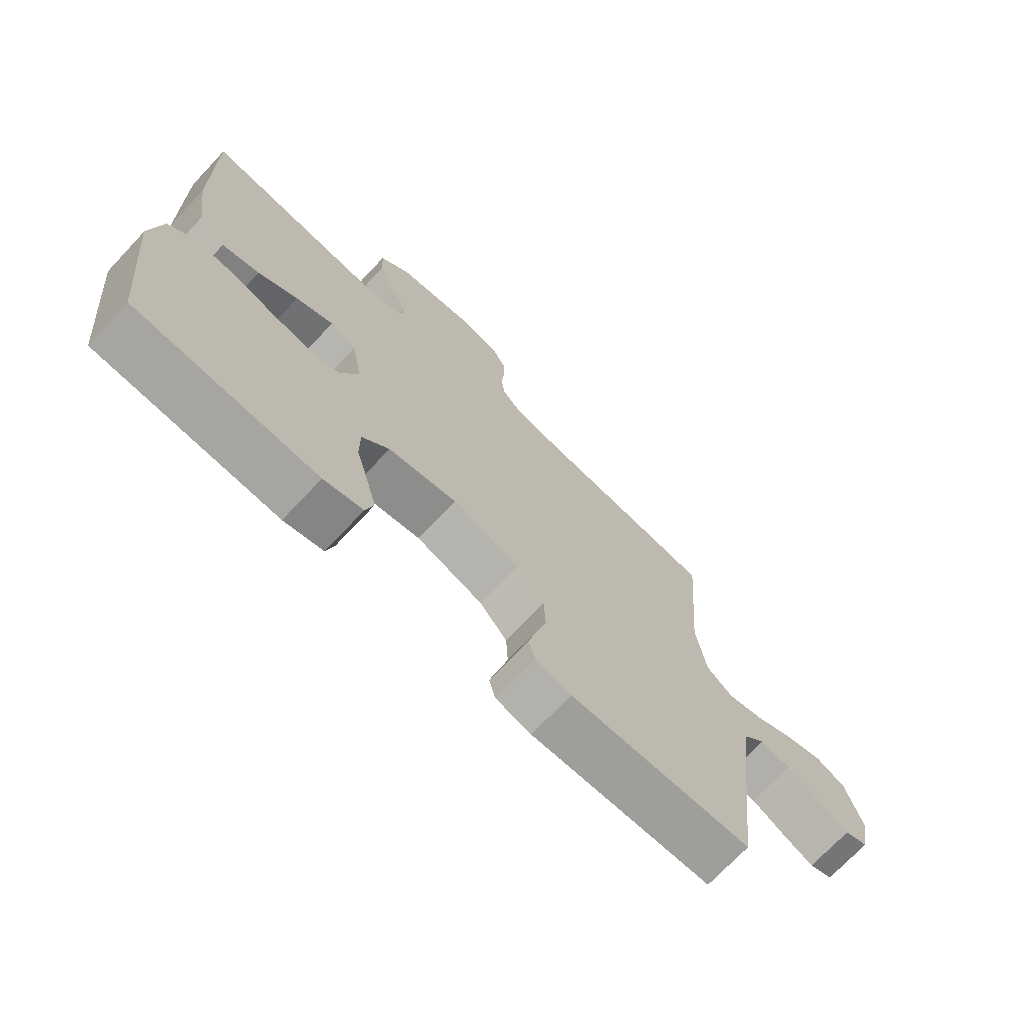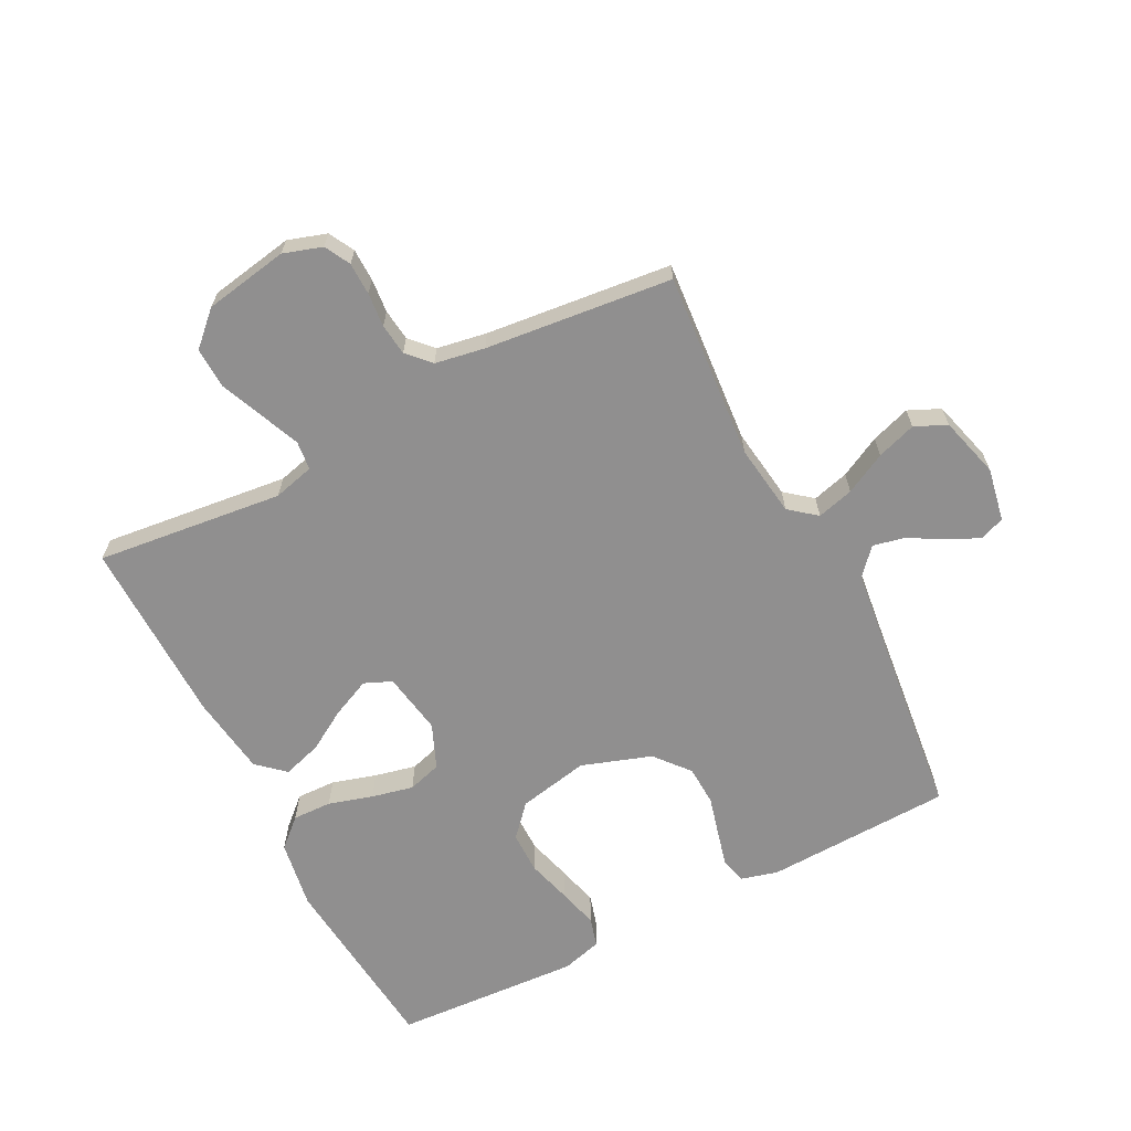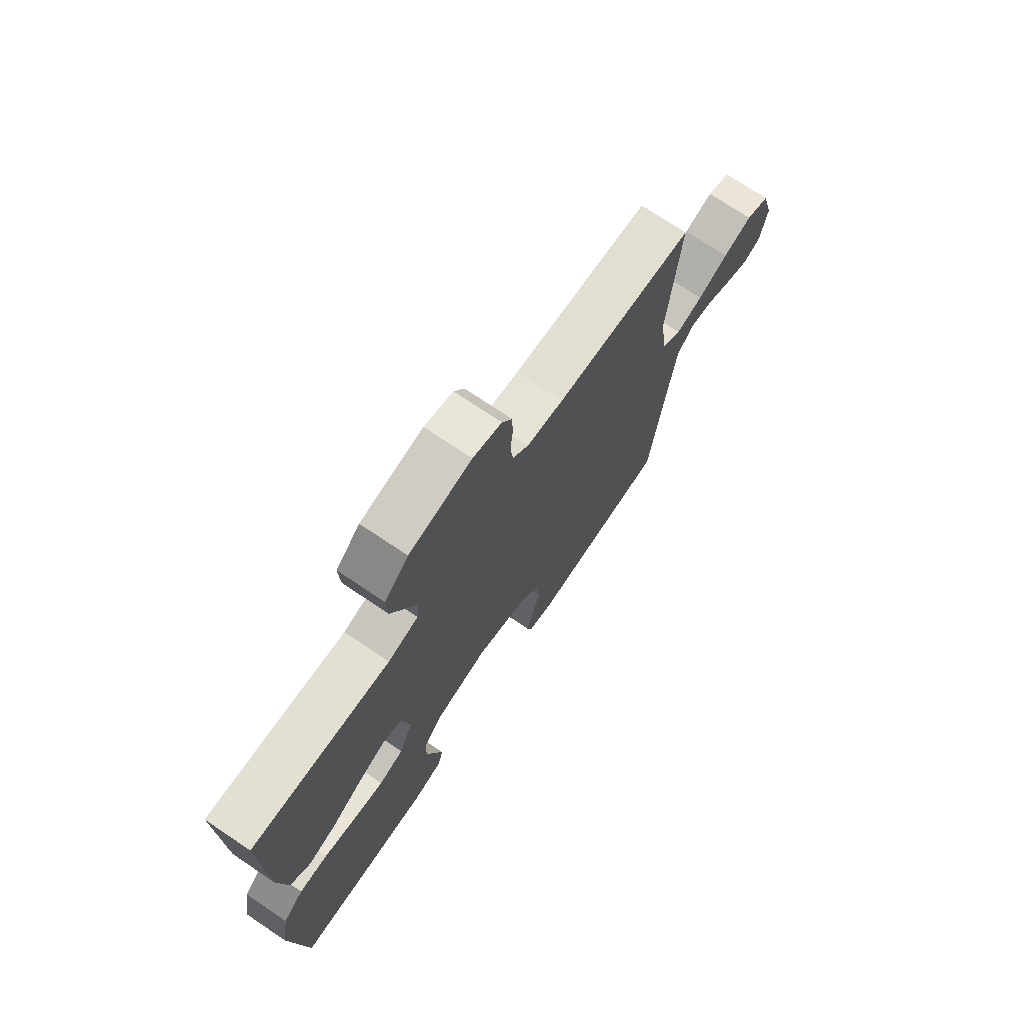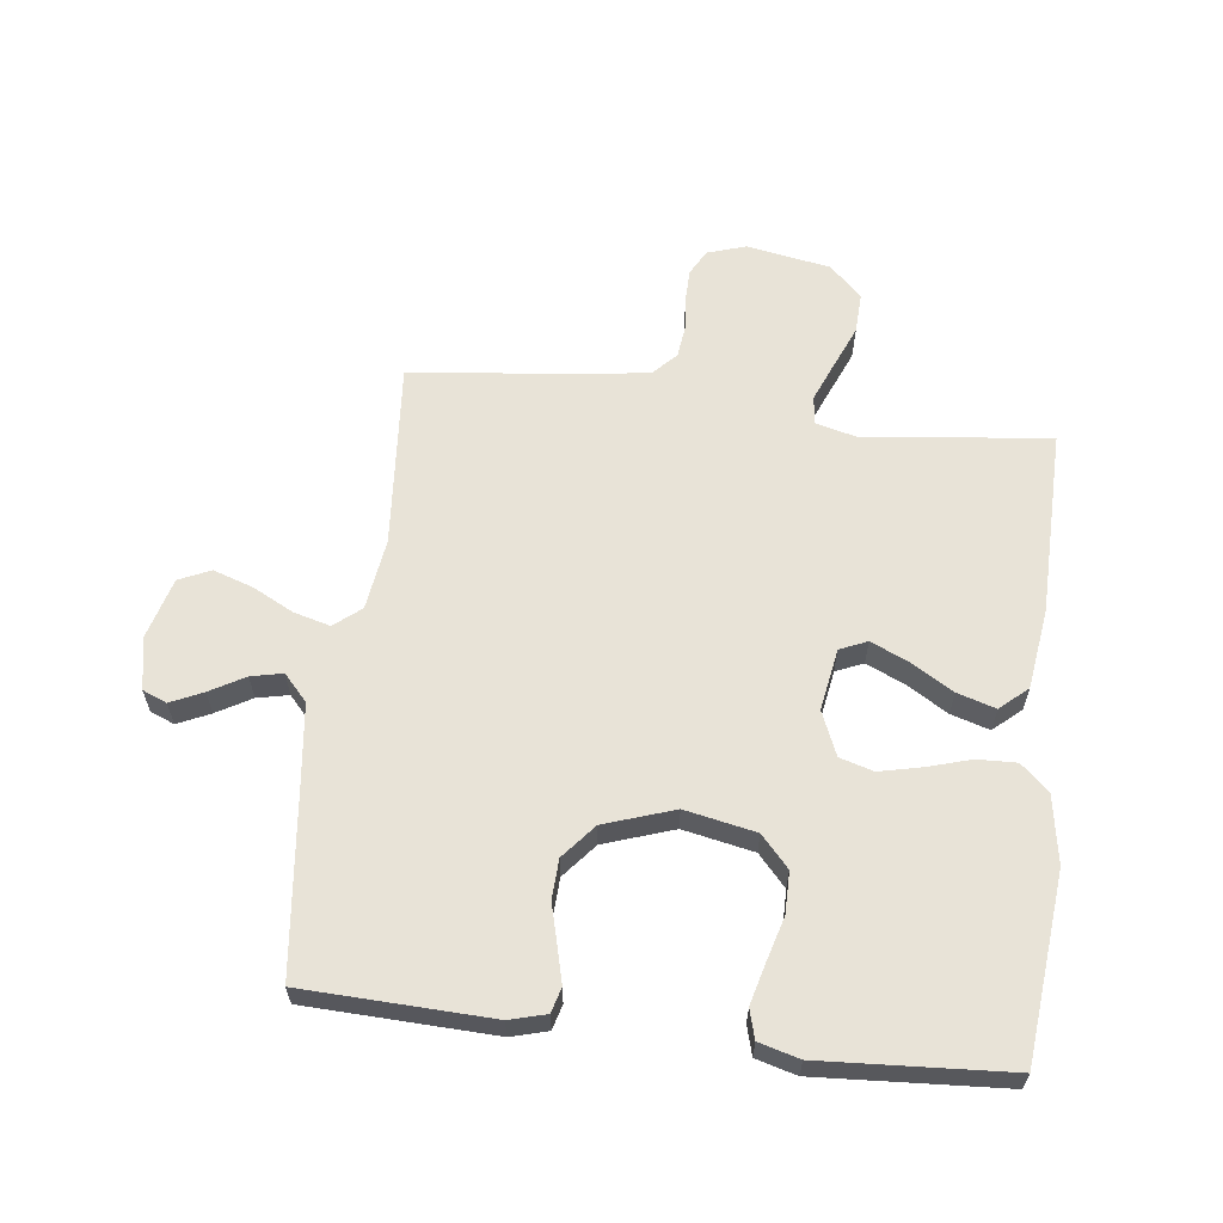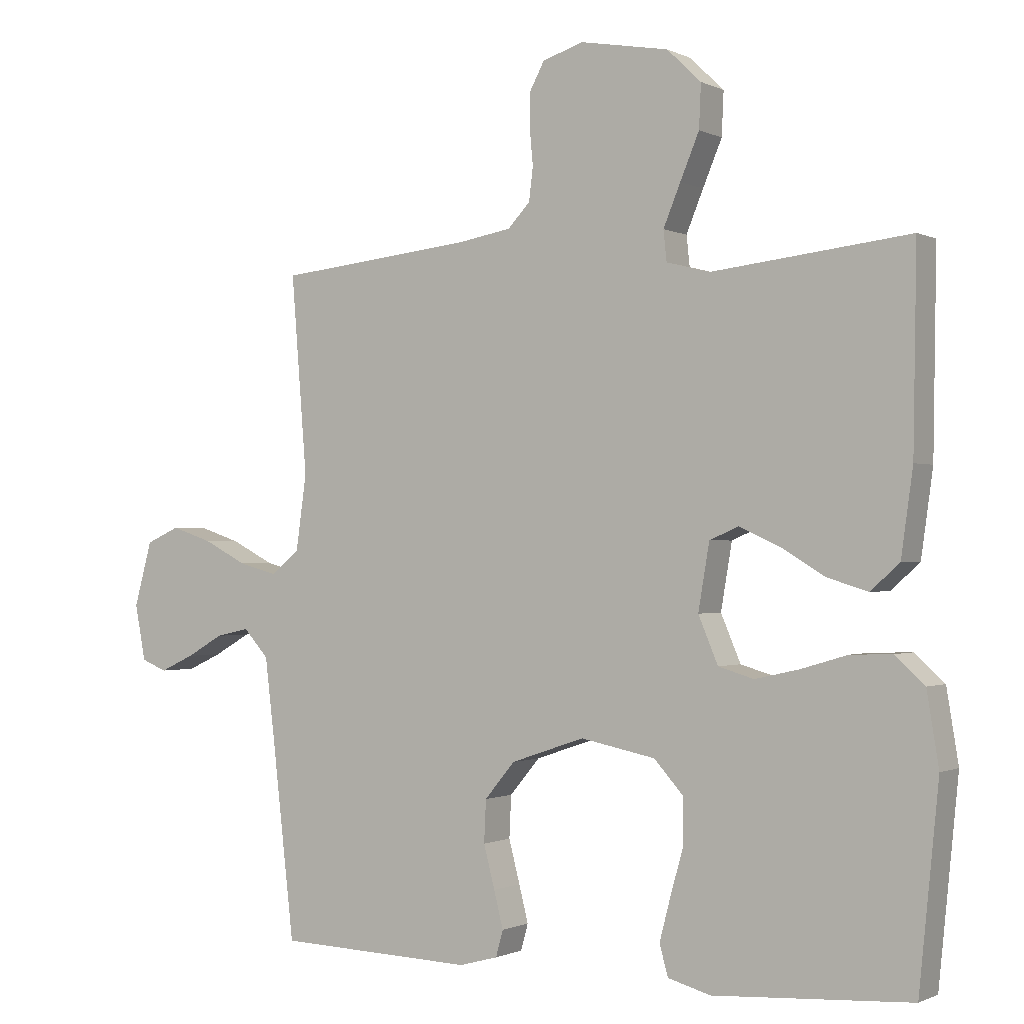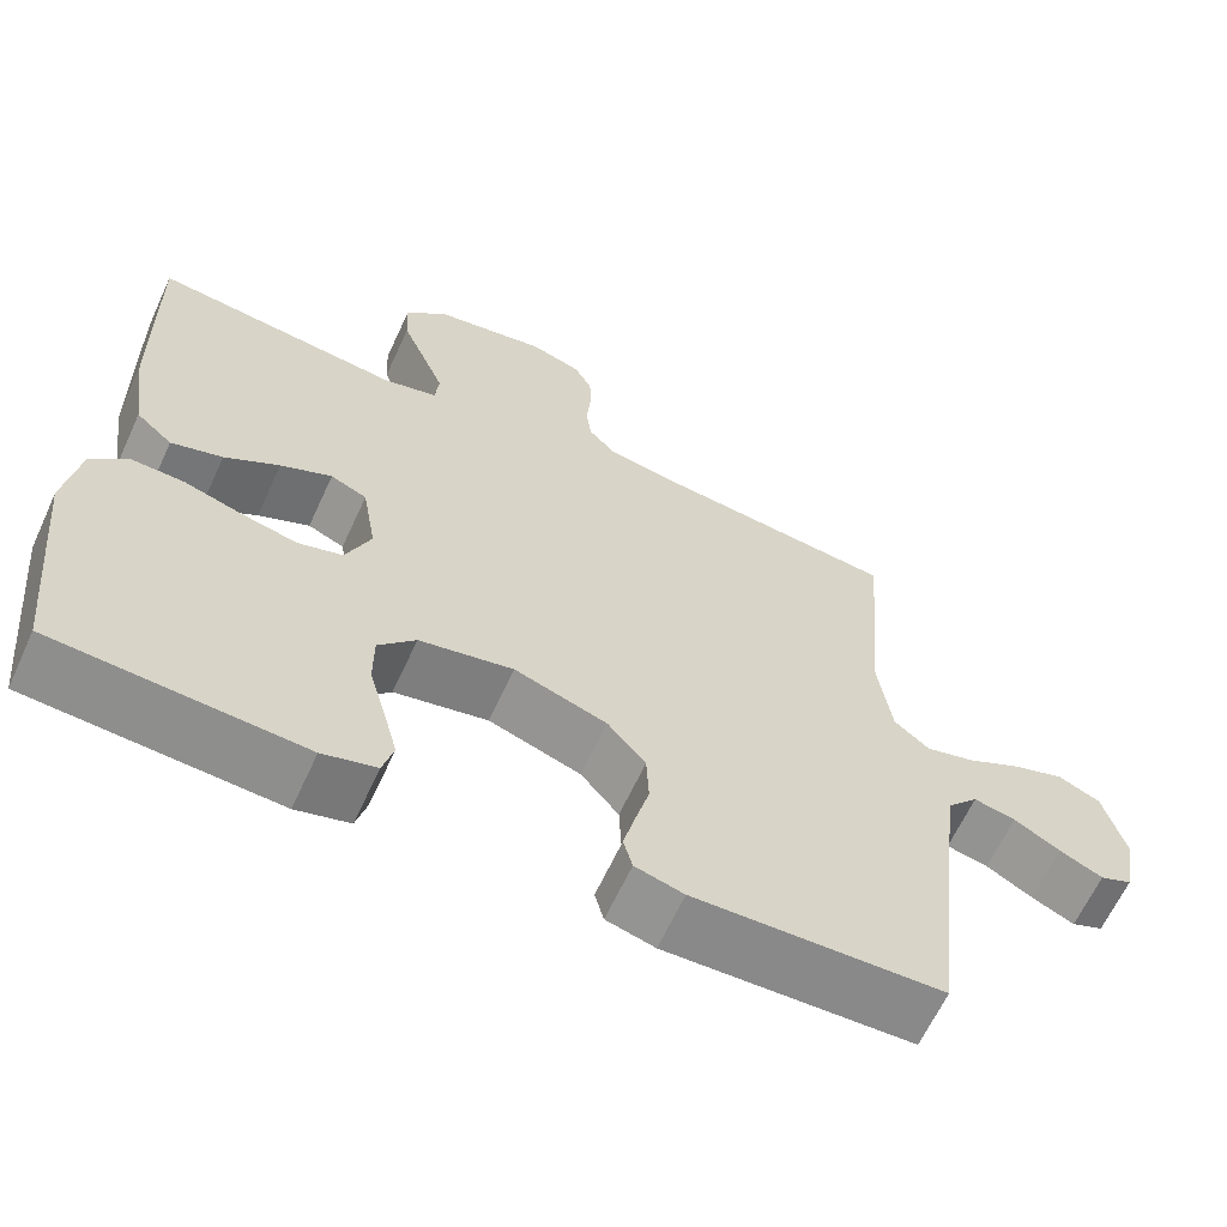
<metadata>
{"format":"obj","ext":"obj","renderer":"f3d","projection":"perspective","resolution":1024,"background":"white","views":[{"elev":-72.0,"azim":-43.2,"up":"+Z"},{"elev":-65.4,"azim":27.2,"up":"+Y"},{"elev":73.3,"azim":-56.1,"up":"+Z"},{"elev":61.6,"azim":-173.1,"up":"+Y"},{"elev":-0.8,"azim":-149.0,"up":"+Z"},{"elev":-63.8,"azim":-24.7,"up":"+Z"}]}
</metadata>
<code>
v -0.5 0.07 -0.5
v -0.53 0.07 -0.2
v -0.512 0.07 -0.09
v -0.467 0.07 -0.049
v -0.404 0.07 -0.051
v -0.333 0.07 -0.072
v -0.266 0.07 -0.087
v -0.212 0.07 -0.071
v -0.182 0.07 0
v -0.199 0.07 0.1
v -0.243 0.07 0.119
v -0.305 0.07 0.091
v -0.371 0.07 0.051
v -0.433 0.07 0.032
v -0.477 0.07 0.071
v -0.495 0.07 0.2
v -0.5 0.07 0.5
v -0.2 0.07 0.466
v -0.134 0.07 0.483
v -0.129 0.07 0.529
v -0.155 0.07 0.592
v -0.184 0.07 0.661
v -0.187 0.07 0.727
v -0.135 0.07 0.777
v 0 0.07 0.801
v 0.062 0.07 0.781
v 0.084 0.07 0.74
v 0.085 0.07 0.688
v 0.08 0.07 0.633
v 0.086 0.07 0.582
v 0.12 0.07 0.546
v 0.2 0.07 0.532
v 0.5 0.07 0.5
v 0.476 0.07 0.2
v 0.492 0.07 0.085
v 0.535 0.07 0.05
v 0.594 0.07 0.066
v 0.66 0.07 0.1
v 0.723 0.07 0.121
v 0.774 0.07 0.098
v 0.801 0.07 0
v 0.785 0.07 -0.085
v 0.746 0.07 -0.101
v 0.694 0.07 -0.077
v 0.638 0.07 -0.045
v 0.587 0.07 -0.034
v 0.549 0.07 -0.076
v 0.534 0.07 -0.2
v 0.5 0.07 -0.5
v 0.2 0.07 -0.511
v 0.141 0.07 -0.495
v 0.13 0.07 -0.455
v 0.144 0.07 -0.399
v 0.161 0.07 -0.334
v 0.158 0.07 -0.27
v 0.112 0.07 -0.215
v 0 0.07 -0.177
v -0.114 0.07 -0.2
v -0.159 0.07 -0.25
v -0.159 0.07 -0.317
v -0.139 0.07 -0.388
v -0.122 0.07 -0.453
v -0.135 0.07 -0.5
v -0.2 0.07 -0.518
v -0.5 0 -0.5
v -0.53 0 -0.2
v -0.512 0 -0.09
v -0.467 0 -0.049
v -0.404 0 -0.051
v -0.333 0 -0.072
v -0.266 0 -0.087
v -0.212 0 -0.071
v -0.182 0 0
v -0.199 0 0.1
v -0.243 0 0.119
v -0.305 0 0.091
v -0.371 0 0.051
v -0.433 0 0.032
v -0.477 0 0.071
v -0.495 0 0.2
v -0.5 0 0.5
v -0.2 0 0.466
v -0.134 0 0.483
v -0.129 0 0.529
v -0.155 0 0.592
v -0.184 0 0.661
v -0.187 0 0.727
v -0.135 0 0.777
v 0 0 0.801
v 0.062 0 0.781
v 0.084 0 0.74
v 0.085 0 0.688
v 0.08 0 0.633
v 0.086 0 0.582
v 0.12 0 0.546
v 0.2 0 0.532
v 0.5 0 0.5
v 0.476 0 0.2
v 0.492 0 0.085
v 0.535 0 0.05
v 0.594 0 0.066
v 0.66 0 0.1
v 0.723 0 0.121
v 0.774 0 0.098
v 0.801 0 0
v 0.785 0 -0.085
v 0.746 0 -0.101
v 0.694 0 -0.077
v 0.638 0 -0.045
v 0.587 0 -0.034
v 0.549 0 -0.076
v 0.534 0 -0.2
v 0.5 0 -0.5
v 0.2 0 -0.511
v 0.141 0 -0.495
v 0.13 0 -0.455
v 0.144 0 -0.399
v 0.161 0 -0.334
v 0.158 0 -0.27
v 0.112 0 -0.215
v 0 0 -0.177
v -0.114 0 -0.2
v -0.159 0 -0.25
v -0.159 0 -0.317
v -0.139 0 -0.388
v -0.122 0 -0.453
v -0.135 0 -0.5
v -0.2 0 -0.518
f 60 61 62 63
f 60 63 64 1
f 51 52 53 54
f 49 50 51 54
f 48 49 54 55
f 47 48 55 56
f 42 43 44 45
f 40 41 42 45
f 40 45 46
f 37 38 39 40
f 36 37 40 46
f 35 36 46 47
f 32 33 34
f 31 32 34 35
f 30 31 35 47
f 26 27 28 29
f 26 29 30
f 25 26 30
f 24 25 30
f 21 22 23 24
f 20 21 24 30
f 19 20 30 47
f 15 16 17 18
f 12 13 14 15
f 11 12 15 18
f 10 11 18 19
f 3 4 5 6
f 3 6 7
f 2 3 7
f 59 60 1 2
f 58 59 2 7
f 57 58 7 8
f 56 57 8 9
f 19 47 56
f 9 10 19 56
f 127 126 125 124
f 65 128 127 124
f 118 117 116 115
f 118 115 114 113
f 119 118 113 112
f 120 119 112 111
f 109 108 107 106
f 109 106 105 104
f 110 109 104
f 104 103 102 101
f 110 104 101 100
f 111 110 100 99
f 98 97 96
f 99 98 96 95
f 111 99 95 94
f 93 92 91 90
f 94 93 90
f 94 90 89
f 94 89 88
f 88 87 86 85
f 94 88 85 84
f 111 94 84 83
f 82 81 80 79
f 79 78 77 76
f 82 79 76 75
f 83 82 75 74
f 70 69 68 67
f 71 70 67
f 71 67 66
f 66 65 124 123
f 71 66 123 122
f 72 71 122 121
f 73 72 121 120
f 120 111 83
f 120 83 74 73
f 1 65 66 2
f 2 66 67 3
f 3 67 68 4
f 4 68 69 5
f 5 69 70 6
f 6 70 71 7
f 7 71 72 8
f 8 72 73 9
f 9 73 74 10
f 10 74 75 11
f 11 75 76 12
f 12 76 77 13
f 13 77 78 14
f 14 78 79 15
f 15 79 80 16
f 16 80 81 17
f 17 81 82 18
f 18 82 83 19
f 19 83 84 20
f 20 84 85 21
f 21 85 86 22
f 22 86 87 23
f 23 87 88 24
f 24 88 89 25
f 25 89 90 26
f 26 90 91 27
f 27 91 92 28
f 28 92 93 29
f 29 93 94 30
f 30 94 95 31
f 31 95 96 32
f 32 96 97 33
f 33 97 98 34
f 34 98 99 35
f 35 99 100 36
f 36 100 101 37
f 37 101 102 38
f 38 102 103 39
f 39 103 104 40
f 40 104 105 41
f 41 105 106 42
f 42 106 107 43
f 43 107 108 44
f 44 108 109 45
f 45 109 110 46
f 46 110 111 47
f 47 111 112 48
f 48 112 113 49
f 49 113 114 50
f 50 114 115 51
f 51 115 116 52
f 52 116 117 53
f 53 117 118 54
f 54 118 119 55
f 55 119 120 56
f 56 120 121 57
f 57 121 122 58
f 58 122 123 59
f 59 123 124 60
f 60 124 125 61
f 61 125 126 62
f 62 126 127 63
f 63 127 128 64
f 64 128 65 1

</code>
